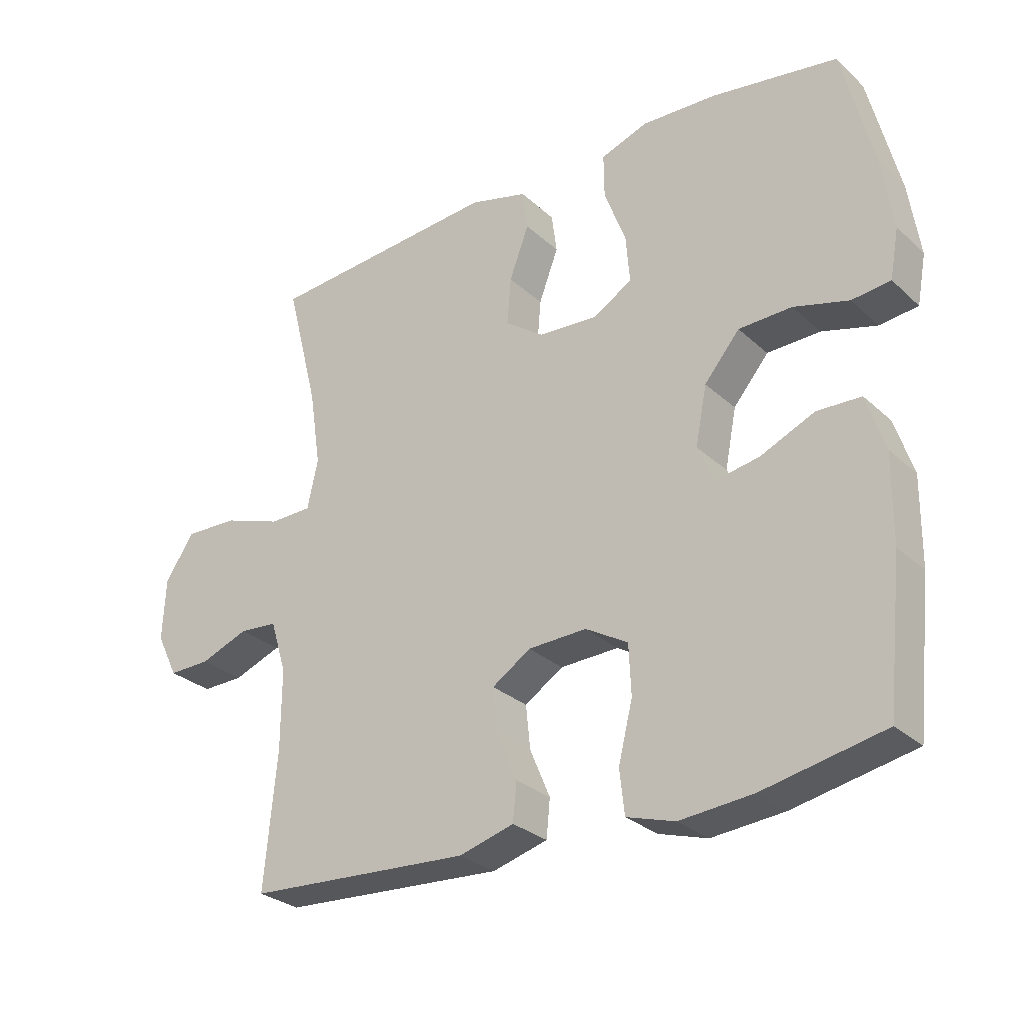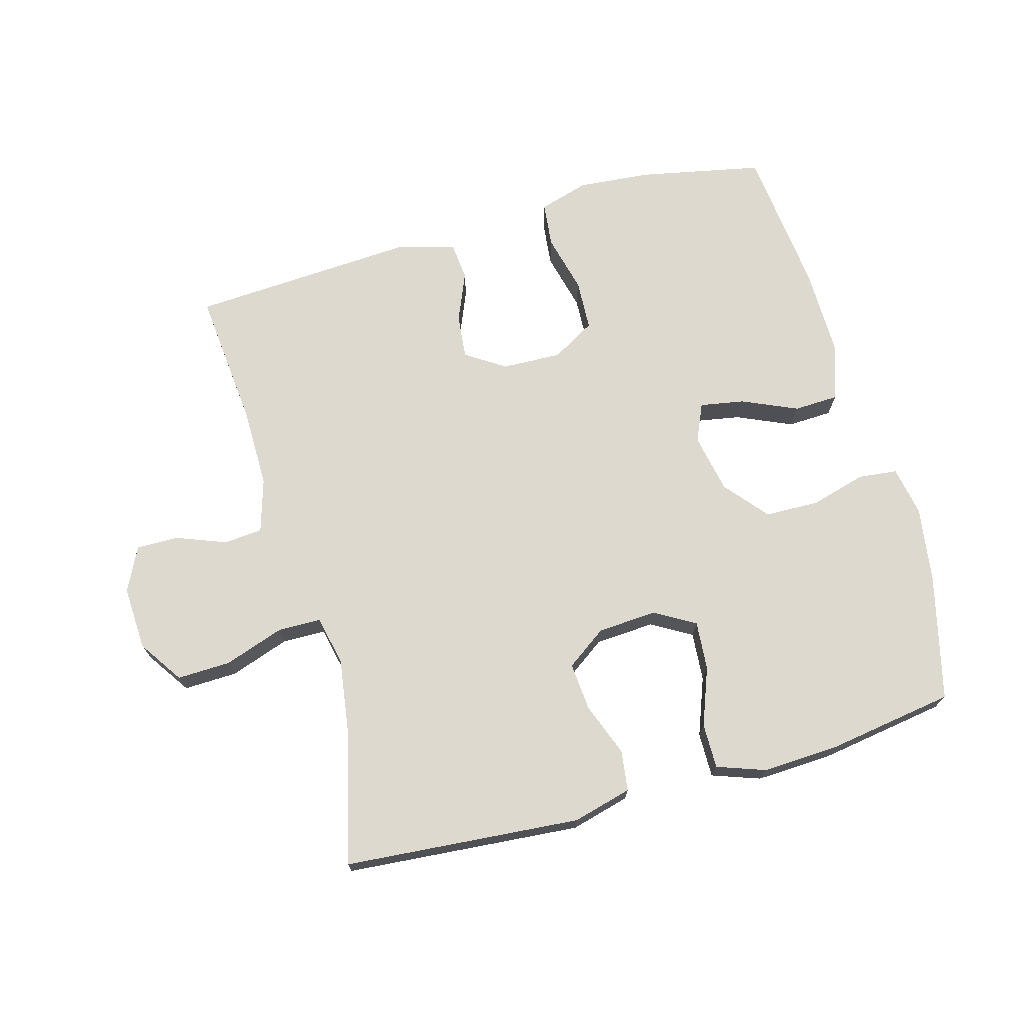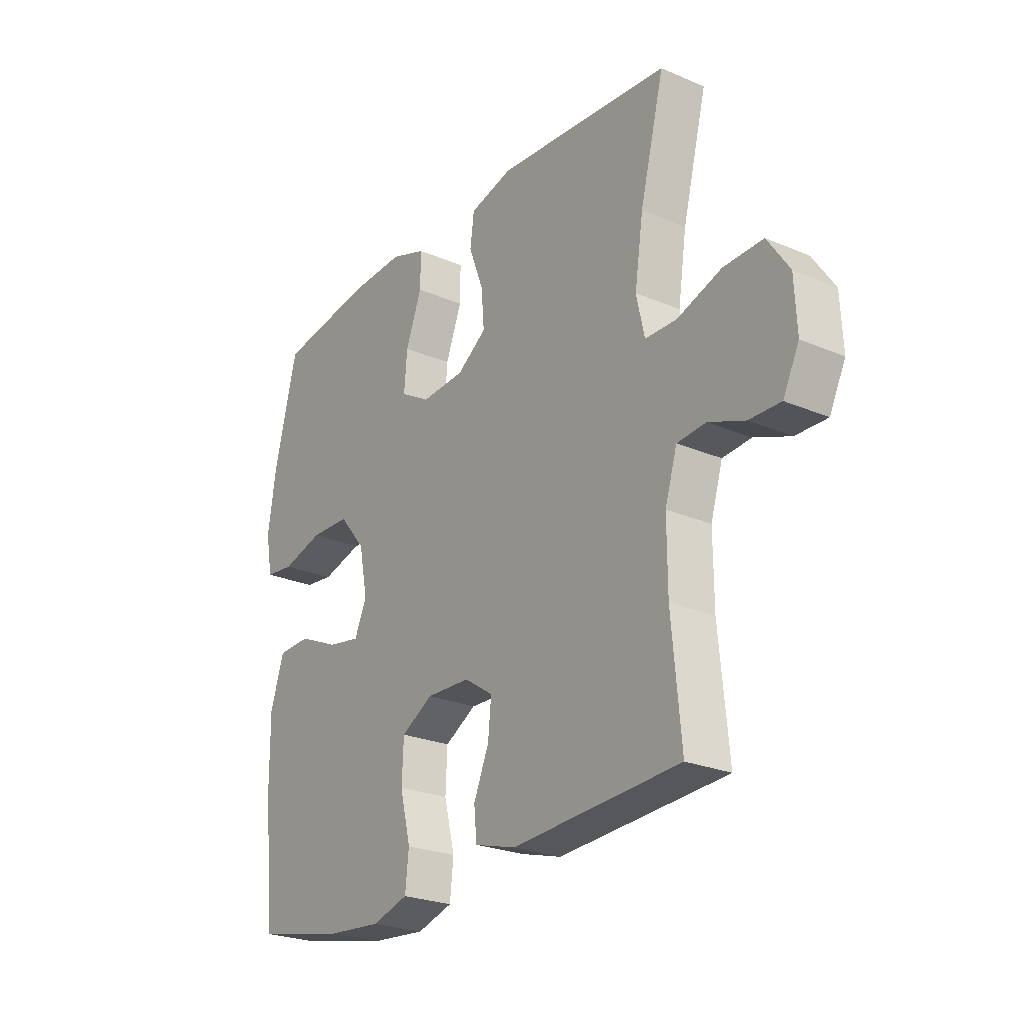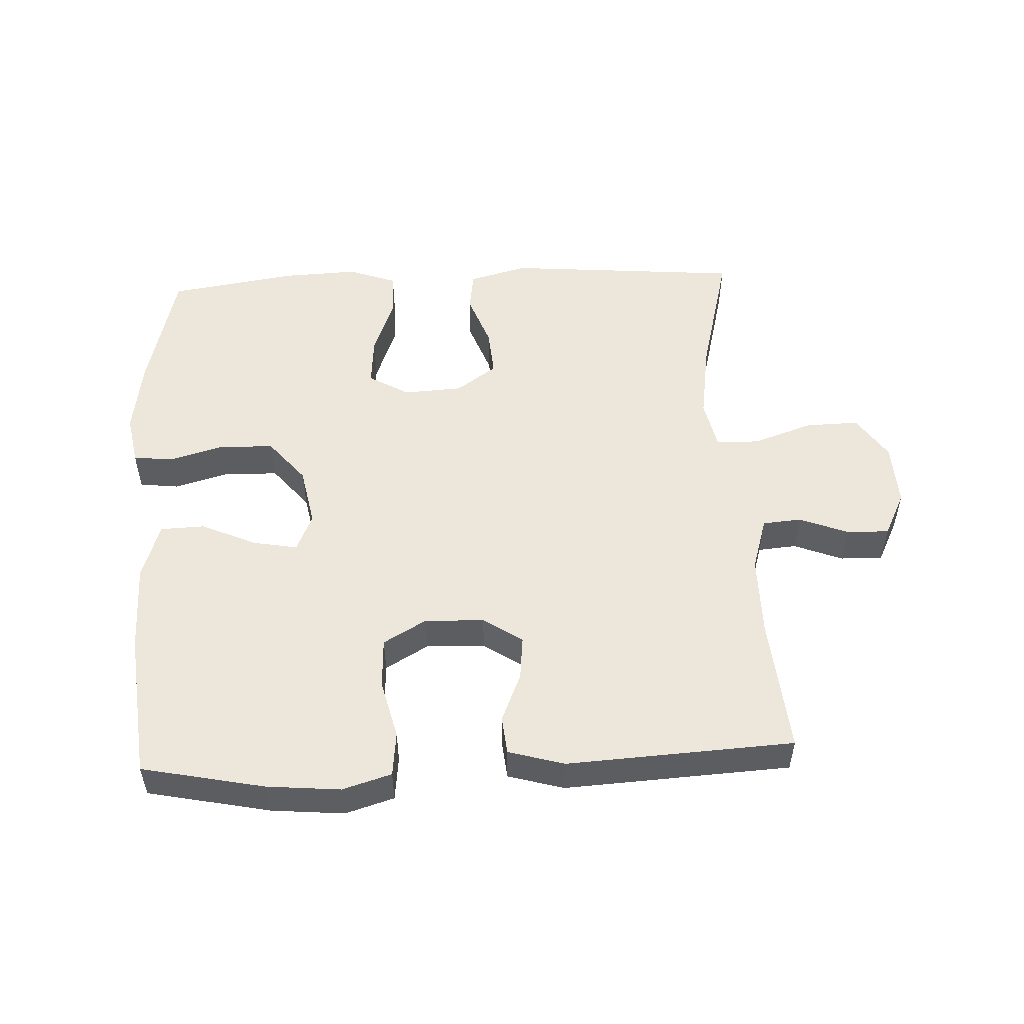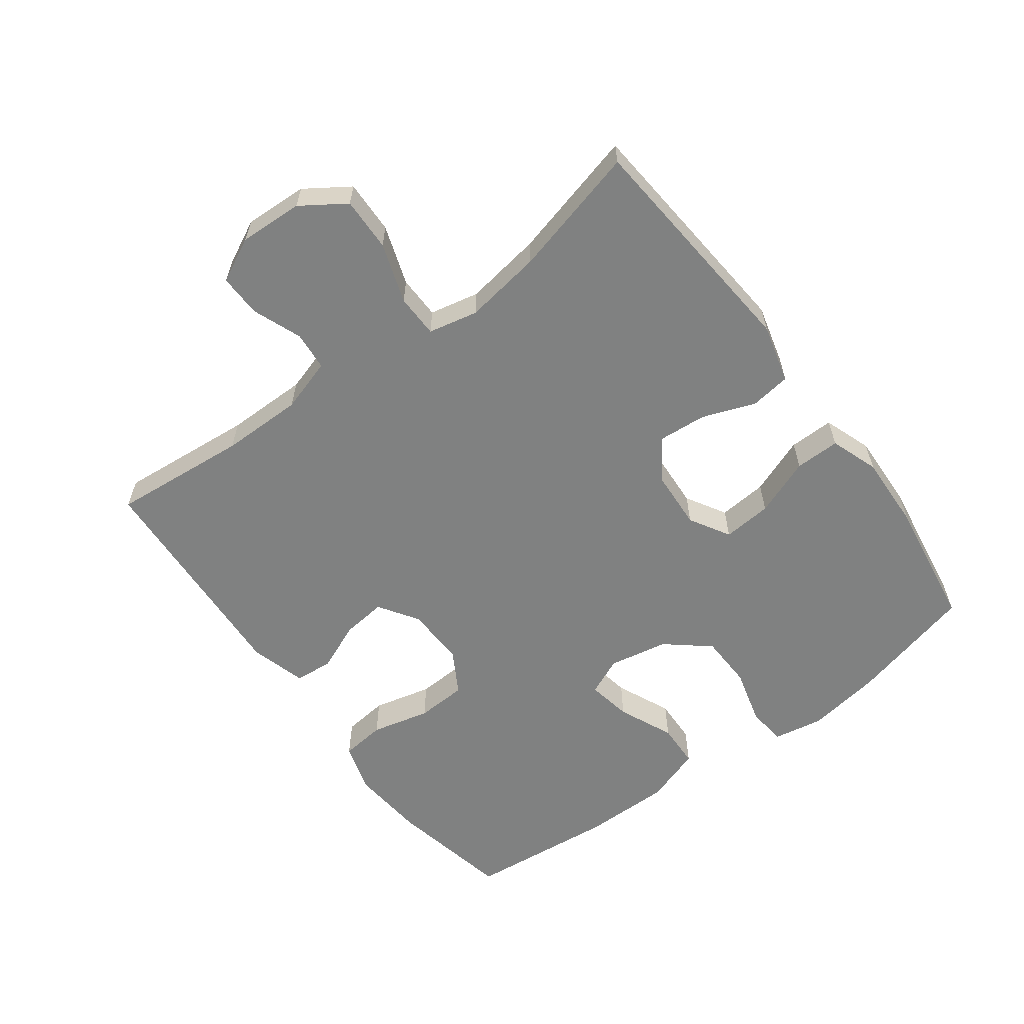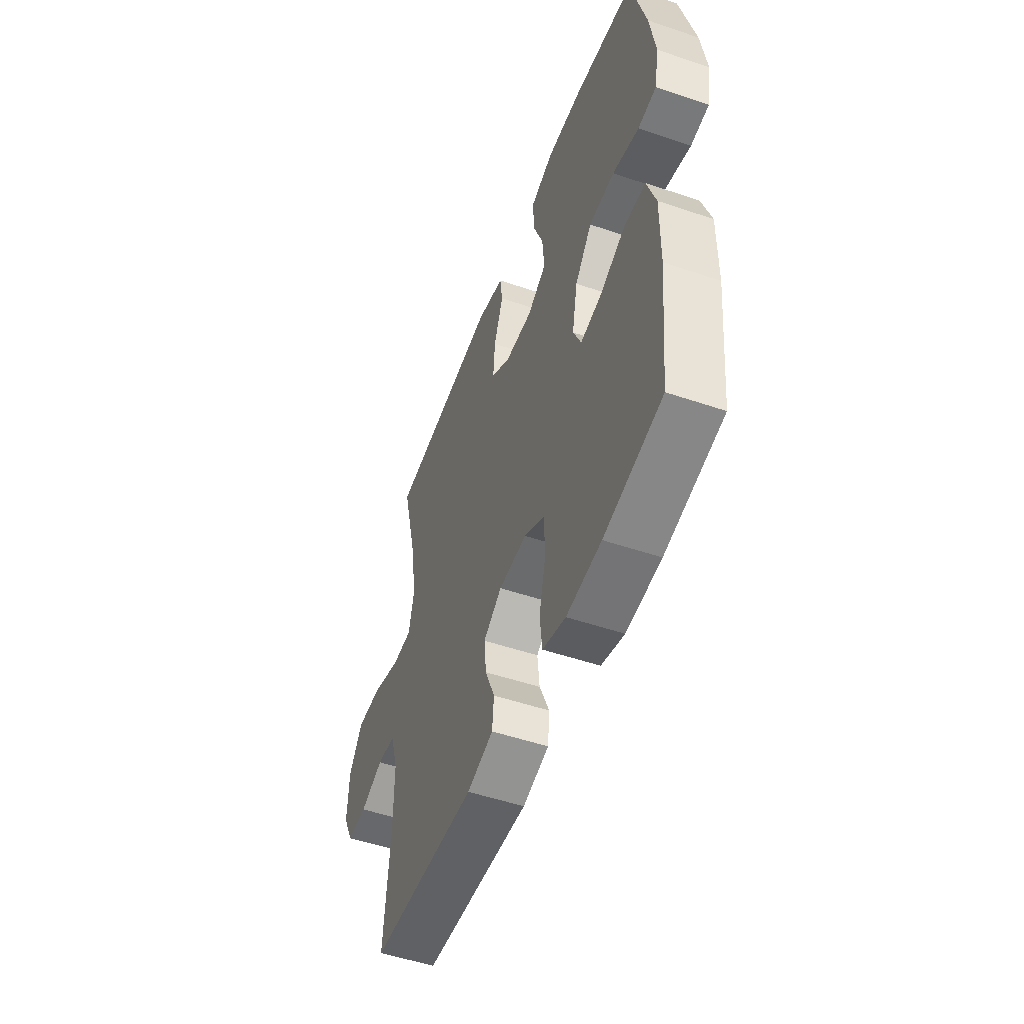
<metadata>
{"format":"obj","ext":"obj","renderer":"f3d","projection":"perspective","resolution":1024,"background":"white","views":[{"elev":-28.4,"azim":36.7,"up":"+Z"},{"elev":71.7,"azim":-15.7,"up":"+Y"},{"elev":-24.7,"azim":-125.0,"up":"+Z"},{"elev":52.7,"azim":177.4,"up":"+Y"},{"elev":-60.3,"azim":-53.3,"up":"+Y"},{"elev":-51.3,"azim":69.7,"up":"+Z"}]}
</metadata>
<code>
o path7688
v 0.3246 0.0375 0.53
v 0.2062 0.0375 0.5351
v 0.1311 0.0375 0.5084
v 0.1318 0.0375 0.4383
v 0.1659 0.0375 0.3486
v 0.1721 0.0375 0.2721
v 0.1092 0.0375 0.2354
v 0.01675 0.0375 0.241
v -0.04584 0.0375 0.2851
v -0.0397 0.0375 0.3601
v -0.008617 0.0375 0.4429
v -0.01703 0.0375 0.5061
v -0.1091 0.0375 0.5302
v -0.4778 0.0375 0.4994
v -0.4264 0.0375 0.2965
v -0.4083 0.0375 0.1756
v -0.4253 0.0375 0.0981
v -0.4926 0.0375 0.0968
v -0.5855 0.0375 0.1285
v -0.6694 0.0375 0.131
v -0.7156 0.0375 0.06251
v -0.7204 0.0375 -0.03661
v -0.6864 0.0375 -0.1056
v -0.62 0.0375 -0.1041
v -0.5435 0.0375 -0.07454
v -0.4829 0.0375 -0.07964
v -0.4575 0.0375 -0.1628
v -0.4579 0.0375 -0.29
v -0.4778 0.0375 -0.5023
v -0.1231 0.0375 -0.5228
v -0.03573 0.0375 -0.498
v -0.02984 0.0375 -0.4386
v -0.06205 0.0375 -0.3623
v -0.06911 0.0375 -0.2935
v -0.007814 0.0375 -0.2534
v 0.08492 0.0375 -0.2502
v 0.1521 0.0375 -0.2888
v 0.1557 0.0375 -0.3677
v 0.1332 0.0375 -0.4591
v 0.1407 0.0375 -0.5288
v 0.2173 0.0375 -0.5518
v 0.3326 0.0375 -0.5415
v 0.5241 0.0375 -0.5023
v 0.5484 0.0375 -0.2723
v 0.5497 0.0375 -0.135
v 0.5207 0.0375 -0.04621
v 0.4511 0.0375 -0.04363
v 0.3651 0.0375 -0.08171
v 0.296 0.0375 -0.0941
v 0.2701 0.0375 -0.03529
v 0.288 0.0375 0.05692
v 0.3439 0.0375 0.1239
v 0.4279 0.0375 0.1264
v 0.5149 0.0375 0.1024
v 0.5757 0.0375 0.1094
v 0.59 0.0375 0.1871
v 0.5725 0.0375 0.3043
v 0.5241 0.0375 0.4994
v 0.3246 -0.0375 0.53
v 0.2062 -0.0375 0.5351
v 0.1311 -0.0375 0.5084
v 0.1318 -0.0375 0.4383
v 0.1659 -0.0375 0.3486
v 0.1721 -0.0375 0.2721
v 0.1092 -0.0375 0.2354
v 0.01675 -0.0375 0.241
v -0.04584 -0.0375 0.2851
v -0.0397 -0.0375 0.3601
v -0.008617 -0.0375 0.4429
v -0.01703 -0.0375 0.5061
v -0.1091 -0.0375 0.5302
v -0.4778 -0.0375 0.4994
v -0.4264 -0.0375 0.2965
v -0.4083 -0.0375 0.1756
v -0.4253 -0.0375 0.0981
v -0.4926 -0.0375 0.0968
v -0.5855 -0.0375 0.1285
v -0.6694 -0.0375 0.131
v -0.7156 -0.0375 0.06251
v -0.7204 -0.0375 -0.03661
v -0.6864 -0.0375 -0.1056
v -0.62 -0.0375 -0.1041
v -0.5435 -0.0375 -0.07454
v -0.4829 -0.0375 -0.07964
v -0.4575 -0.0375 -0.1628
v -0.4579 -0.0375 -0.29
v -0.4778 -0.0375 -0.5023
v -0.1231 -0.0375 -0.5228
v -0.03573 -0.0375 -0.498
v -0.02984 -0.0375 -0.4386
v -0.06205 -0.0375 -0.3623
v -0.06911 -0.0375 -0.2935
v -0.007814 -0.0375 -0.2534
v 0.08492 -0.0375 -0.2502
v 0.1521 -0.0375 -0.2888
v 0.1557 -0.0375 -0.3677
v 0.1332 -0.0375 -0.4591
v 0.1407 -0.0375 -0.5288
v 0.2173 -0.0375 -0.5518
v 0.3326 -0.0375 -0.5415
v 0.5241 -0.0375 -0.5023
v 0.5484 -0.0375 -0.2723
v 0.5497 -0.0375 -0.135
v 0.5207 -0.0375 -0.04621
v 0.4511 -0.0375 -0.04363
v 0.3651 -0.0375 -0.08171
v 0.296 -0.0375 -0.0941
v 0.2701 -0.0375 -0.03529
v 0.288 -0.0375 0.05692
v 0.3439 -0.0375 0.1239
v 0.4279 -0.0375 0.1264
v 0.5149 -0.0375 0.1024
v 0.5757 -0.0375 0.1094
v 0.59 -0.0375 0.1871
v 0.5725 -0.0375 0.3043
v 0.5241 -0.0375 0.4994
v 0.3246 0.0375 0.53
v 0.2062 0.0375 0.5351
v 0.1311 0.0375 0.5084
v 0.1311 0.0375 0.5084
v -0.01703 0.0375 0.5061
v -0.01703 0.0375 0.5061
v -0.1091 0.0375 0.5302
v 0.1318 0.0375 0.4383
v -0.008617 0.0375 0.4429
v 0.5241 0.0375 0.4994
v 0.5241 0.0375 0.4994
v -0.4778 0.0375 0.4994
v -0.4778 0.0375 0.4994
v -0.0397 0.0375 0.3601
v 0.1659 0.0375 0.3486
v 0.5725 0.0375 0.3043
v -0.4264 0.0375 0.2965
v -0.04584 0.0375 0.2851
v 0.1721 0.0375 0.2721
v 0.1721 0.0375 0.2721
v 0.59 0.0375 0.1871
v -0.4083 0.0375 0.1756
v 0.01675 0.0375 0.241
v 0.1092 0.0375 0.2354
v 0.5757 0.0375 0.1094
v 0.5757 0.0375 0.1094
v 0.3439 0.0375 0.1239
v 0.4279 0.0375 0.1264
v -0.4253 0.0375 0.0981
v -0.4253 0.0375 0.0981
v -0.5855 0.0375 0.1285
v -0.6694 0.0375 0.131
v -0.7156 0.0375 0.06251
v -0.4926 0.0375 0.0968
v 0.5149 0.0375 0.1024
v 0.288 0.0375 0.05692
v -0.7204 0.0375 -0.03661
v 0.2701 0.0375 -0.03529
v 0.296 0.0375 -0.0941
v 0.296 0.0375 -0.0941
v -0.6864 0.0375 -0.1056
v -0.6864 0.0375 -0.1056
v 0.5207 0.0375 -0.04621
v 0.5207 0.0375 -0.04621
v 0.4511 0.0375 -0.04363
v 0.3651 0.0375 -0.08171
v 0.5497 0.0375 -0.135
v -0.5435 0.0375 -0.07454
v -0.4829 0.0375 -0.07964
v -0.4829 0.0375 -0.07964
v -0.62 0.0375 -0.1041
v -0.4575 0.0375 -0.1628
v 0.5484 0.0375 -0.2723
v -0.007814 0.0375 -0.2534
v 0.08492 0.0375 -0.2502
v -0.4579 0.0375 -0.29
v 0.1521 0.0375 -0.2888
v -0.06911 0.0375 -0.2935
v -0.06911 0.0375 -0.2935
v 0.1557 0.0375 -0.3677
v -0.06205 0.0375 -0.3623
v -0.02984 0.0375 -0.4386
v 0.1332 0.0375 -0.4591
v 0.5241 0.0375 -0.5023
v 0.5241 0.0375 -0.5023
v -0.03573 0.0375 -0.498
v -0.03573 0.0375 -0.498
v 0.1407 0.0375 -0.5288
v 0.1407 0.0375 -0.5288
v -0.4778 0.0375 -0.5023
v -0.4778 0.0375 -0.5023
v -0.1231 0.0375 -0.5228
v 0.3326 0.0375 -0.5415
v 0.2173 0.0375 -0.5518
v 0.3246 -0.0375 0.53
v 0.2062 -0.0375 0.5351
v 0.1311 -0.0375 0.5084
v 0.1311 -0.0375 0.5084
v -0.01703 -0.0375 0.5061
v -0.01703 -0.0375 0.5061
v -0.1091 -0.0375 0.5302
v 0.1318 -0.0375 0.4383
v -0.008617 -0.0375 0.4429
v 0.5241 -0.0375 0.4994
v 0.5241 -0.0375 0.4994
v -0.4778 -0.0375 0.4994
v -0.4778 -0.0375 0.4994
v -0.0397 -0.0375 0.3601
v 0.1659 -0.0375 0.3486
v 0.5725 -0.0375 0.3043
v -0.4264 -0.0375 0.2965
v -0.04584 -0.0375 0.2851
v 0.1721 -0.0375 0.2721
v 0.1721 -0.0375 0.2721
v 0.59 -0.0375 0.1871
v -0.4083 -0.0375 0.1756
v 0.01675 -0.0375 0.241
v 0.1092 -0.0375 0.2354
v 0.5757 -0.0375 0.1094
v 0.5757 -0.0375 0.1094
v 0.3439 -0.0375 0.1239
v 0.4279 -0.0375 0.1264
v -0.4253 -0.0375 0.0981
v -0.4253 -0.0375 0.0981
v -0.5855 -0.0375 0.1285
v -0.6694 -0.0375 0.131
v -0.7156 -0.0375 0.06251
v -0.4926 -0.0375 0.0968
v 0.5149 -0.0375 0.1024
v 0.288 -0.0375 0.05692
v -0.7204 -0.0375 -0.03661
v 0.2701 -0.0375 -0.03529
v 0.296 -0.0375 -0.0941
v 0.296 -0.0375 -0.0941
v -0.6864 -0.0375 -0.1056
v -0.6864 -0.0375 -0.1056
v 0.5207 -0.0375 -0.04621
v 0.5207 -0.0375 -0.04621
v 0.4511 -0.0375 -0.04363
v 0.3651 -0.0375 -0.08171
v 0.5497 -0.0375 -0.135
v -0.5435 -0.0375 -0.07454
v -0.4829 -0.0375 -0.07964
v -0.4829 -0.0375 -0.07964
v -0.62 -0.0375 -0.1041
v -0.4575 -0.0375 -0.1628
v 0.5484 -0.0375 -0.2723
v -0.007814 -0.0375 -0.2534
v 0.08492 -0.0375 -0.2502
v -0.4579 -0.0375 -0.29
v 0.1521 -0.0375 -0.2888
v -0.06911 -0.0375 -0.2935
v -0.06911 -0.0375 -0.2935
v 0.1557 -0.0375 -0.3677
v -0.06205 -0.0375 -0.3623
v -0.02984 -0.0375 -0.4386
v 0.1332 -0.0375 -0.4591
v 0.5241 -0.0375 -0.5023
v 0.5241 -0.0375 -0.5023
v -0.03573 -0.0375 -0.498
v -0.03573 -0.0375 -0.498
v 0.1407 -0.0375 -0.5288
v 0.1407 -0.0375 -0.5288
v -0.4778 -0.0375 -0.5023
v -0.4778 -0.0375 -0.5023
v -0.1231 -0.0375 -0.5228
v 0.3326 -0.0375 -0.5415
v 0.2173 -0.0375 -0.5518
f 262 246 260
f 214 226 209
f 207 197 202
f 239 242 219
f 205 192 198
f 197 199 195
f 211 225 215
f 197 204 199
f 262 251 246
f 206 191 205
f 253 264 250
f 250 243 247
f 235 237 233
f 205 217 206
f 238 227 241
f 222 223 221
f 251 262 252
f 219 244 213
f 208 204 207
f 223 238 221
f 244 228 213
f 229 243 236
f 263 250 264
f 221 238 224
f 237 236 243
f 206 217 218
f 198 192 193
f 254 243 263
f 219 213 208
f 236 237 235
f 228 226 214
f 243 250 263
f 227 238 223
f 219 248 244
f 245 229 228
f 209 226 217
f 244 245 228
f 206 218 211
f 213 228 214
f 224 239 219
f 207 204 197
f 231 241 227
f 205 209 217
f 256 252 262
f 212 208 207
f 248 246 251
f 191 206 200
f 192 205 191
f 211 218 225
f 258 264 253
f 242 248 219
f 219 208 212
f 229 247 243
f 247 229 245
f 246 248 242
f 238 239 224
f 1 2 60 59
f 2 120 194 60
f 122 13 71 196
f 3 4 62 61
f 11 12 70 69
f 127 1 59 201
f 13 129 203 71
f 10 11 69 68
f 4 5 63 62
f 57 58 116 115
f 14 15 73 72
f 9 10 68 67
f 5 136 210 63
f 56 57 115 114
f 15 16 74 73
f 8 9 67 66
f 6 7 65 64
f 7 8 66 65
f 142 56 114 216
f 52 53 111 110
f 16 146 220 74
f 19 20 78 77
f 20 21 79 78
f 18 19 77 76
f 54 55 113 112
f 53 54 112 111
f 51 52 110 109
f 17 18 76 75
f 21 22 80 79
f 50 51 109 108
f 156 50 108 230
f 22 158 232 80
f 160 47 105 234
f 47 48 106 105
f 45 46 104 103
f 25 166 240 83
f 24 25 83 82
f 23 24 82 81
f 26 27 85 84
f 48 49 107 106
f 44 45 103 102
f 35 36 94 93
f 27 28 86 85
f 36 37 95 94
f 175 35 93 249
f 37 38 96 95
f 33 34 92 91
f 32 33 91 90
f 38 39 97 96
f 181 44 102 255
f 183 32 90 257
f 39 185 259 97
f 28 187 261 86
f 30 31 89 88
f 29 30 88 87
f 42 43 101 100
f 41 42 100 99
f 40 41 99 98
f 188 186 172
f 140 135 152
f 133 128 123
f 165 145 168
f 131 124 118
f 123 121 125
f 137 141 151
f 123 125 130
f 188 172 177
f 132 131 117
f 179 176 190
f 176 173 169
f 161 159 163
f 131 132 143
f 164 167 153
f 148 147 149
f 177 178 188
f 145 139 170
f 134 133 130
f 149 147 164
f 170 139 154
f 155 162 169
f 189 190 176
f 147 150 164
f 163 169 162
f 132 144 143
f 124 119 118
f 180 189 169
f 145 134 139
f 162 161 163
f 154 140 152
f 169 189 176
f 153 149 164
f 145 170 174
f 171 154 155
f 135 143 152
f 170 154 171
f 132 137 144
f 139 140 154
f 150 145 165
f 133 123 130
f 157 153 167
f 131 143 135
f 182 188 178
f 138 133 134
f 174 177 172
f 117 126 132
f 118 117 131
f 137 151 144
f 184 179 190
f 168 145 174
f 145 138 134
f 155 169 173
f 173 171 155
f 172 168 174
f 164 150 165

</code>
